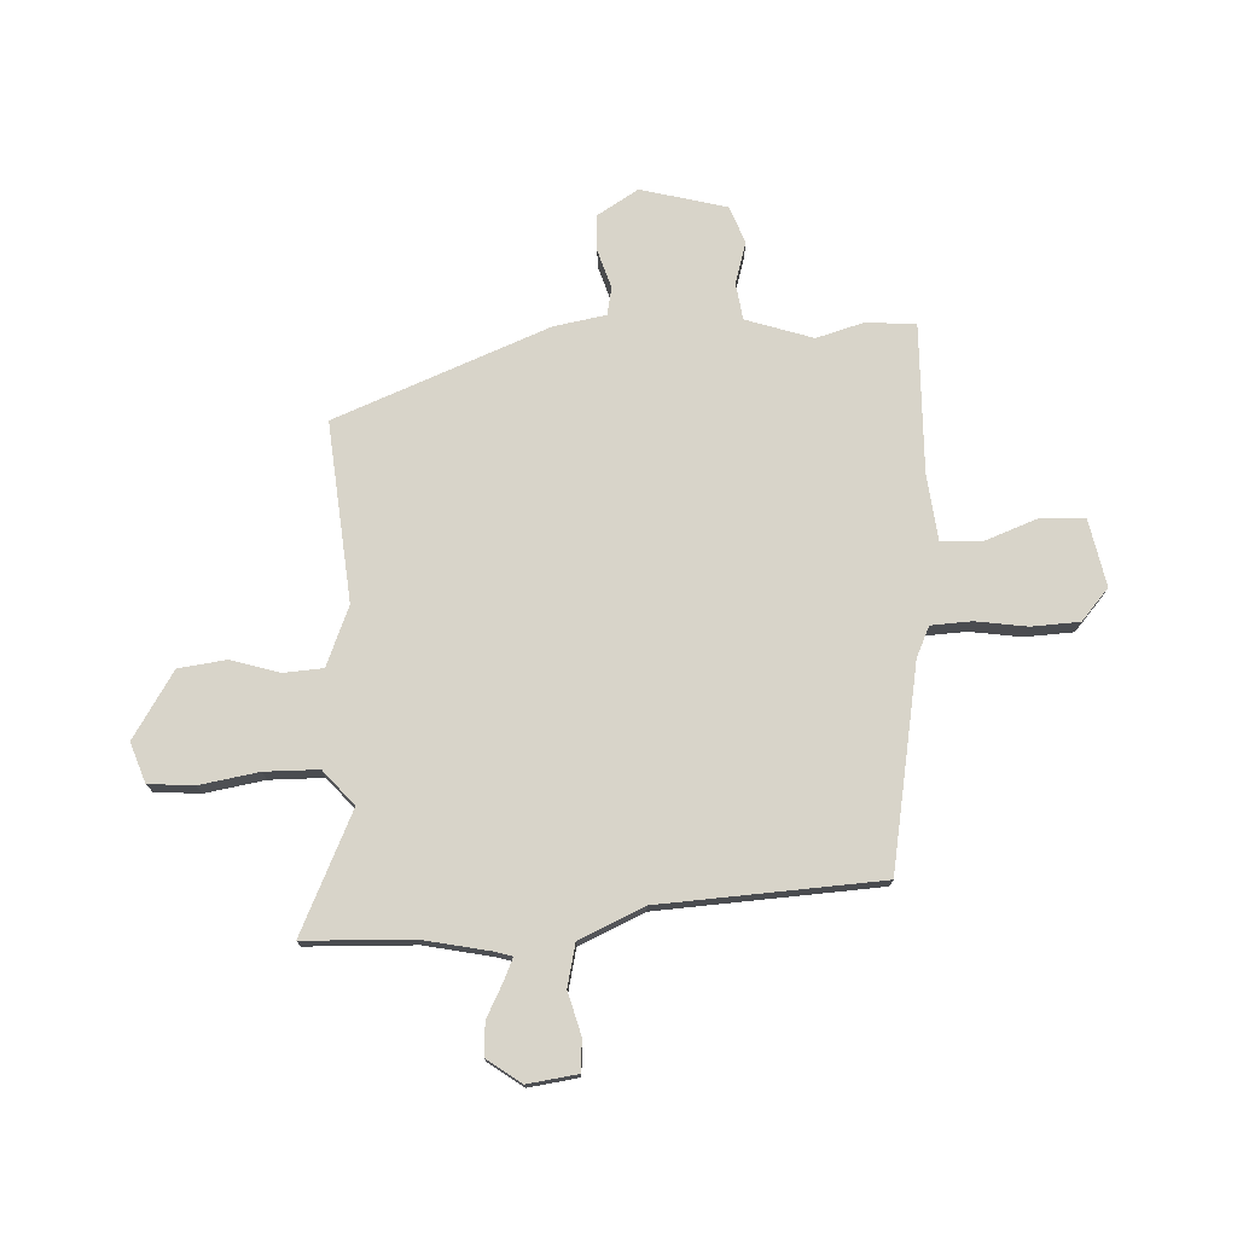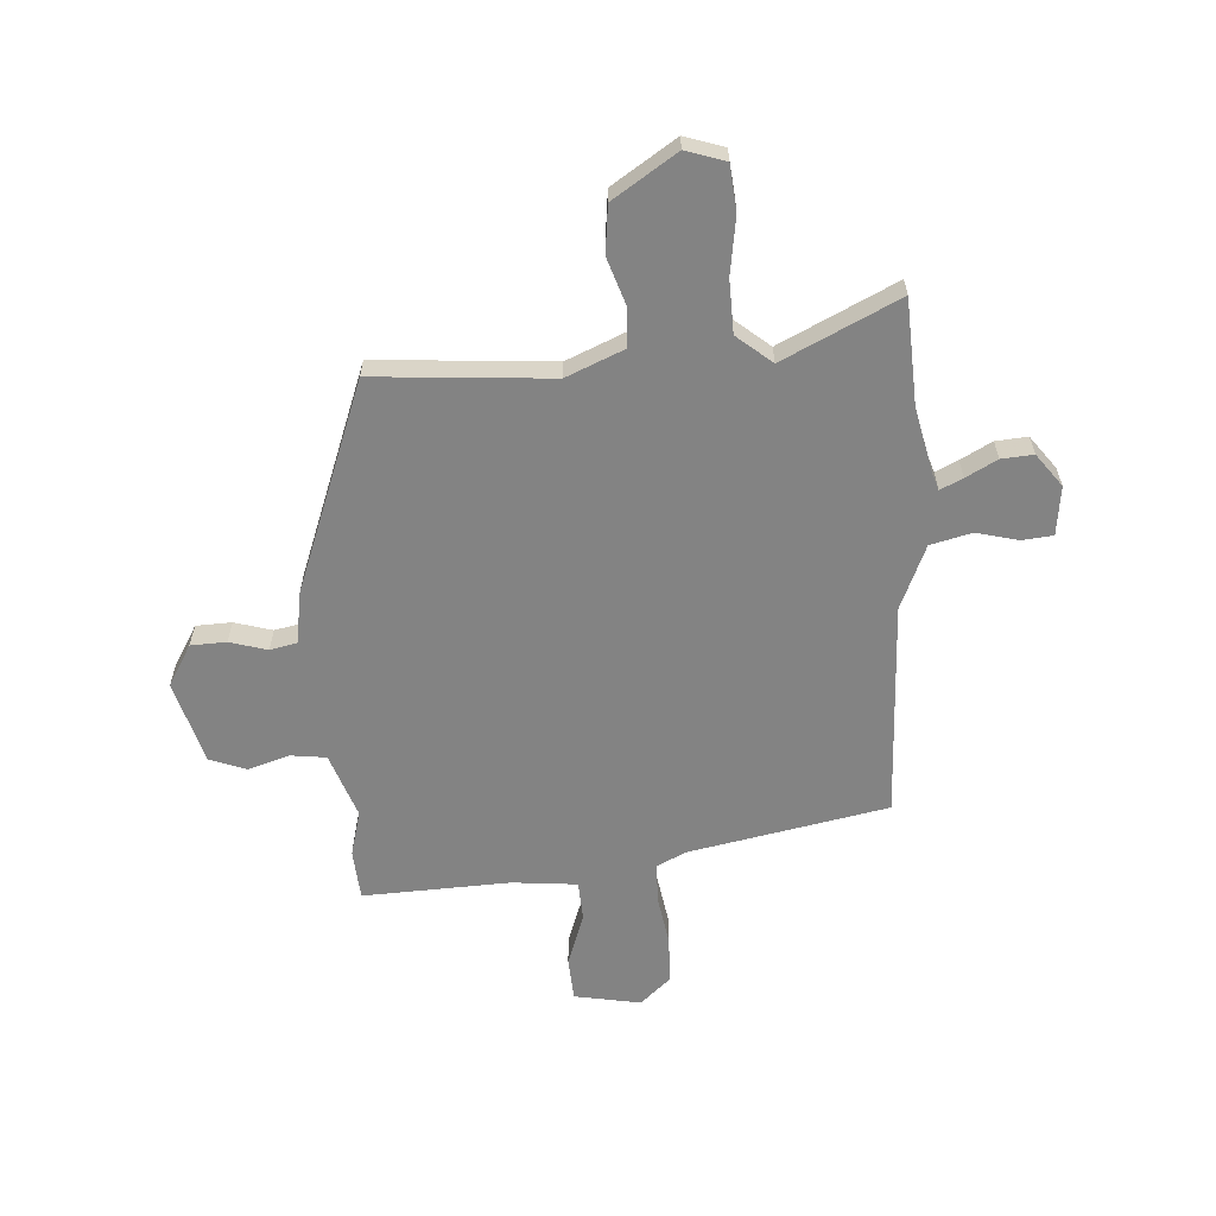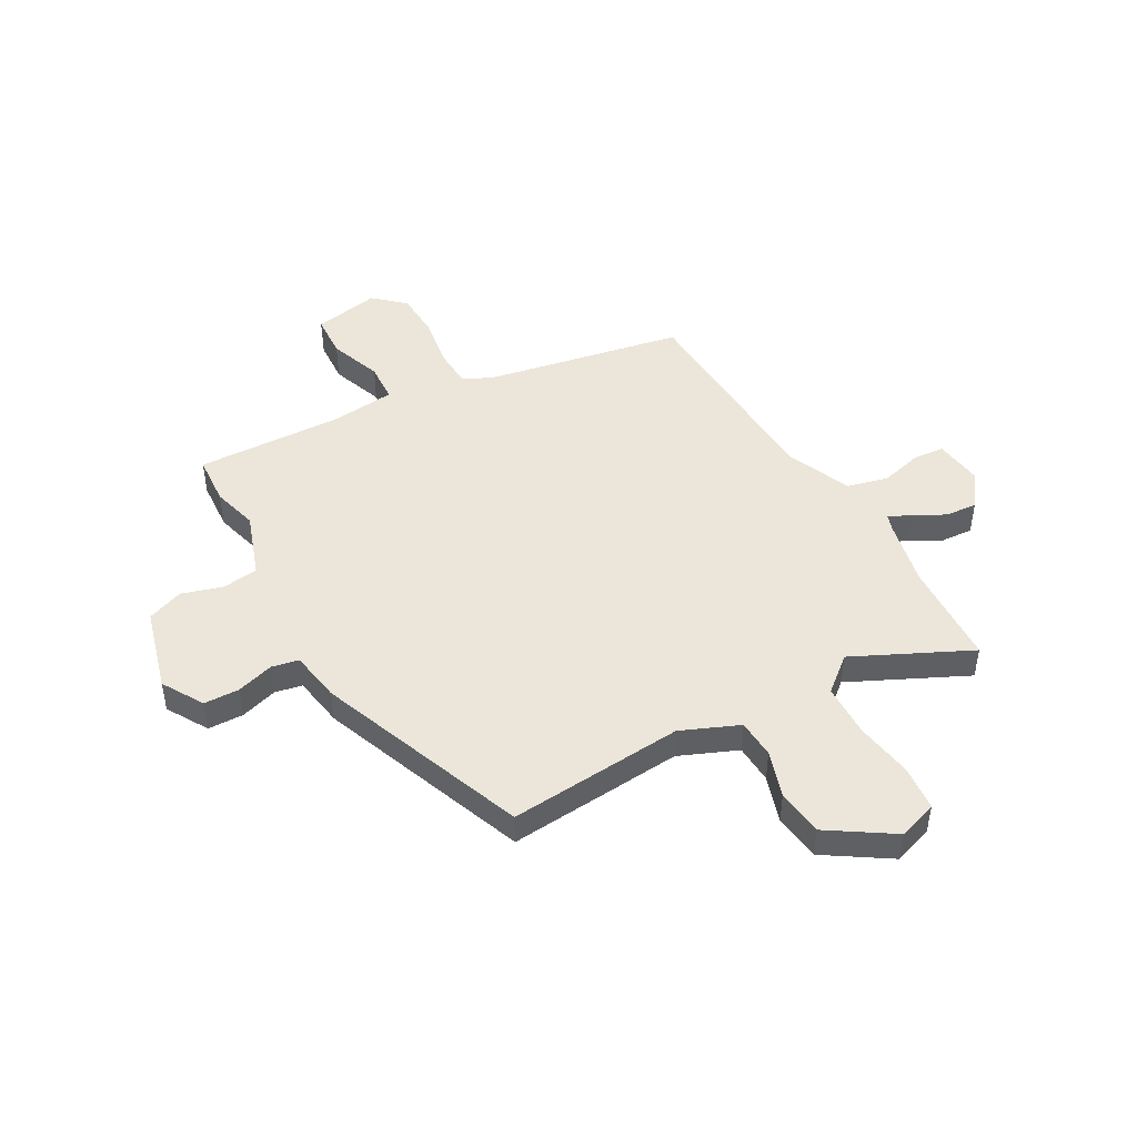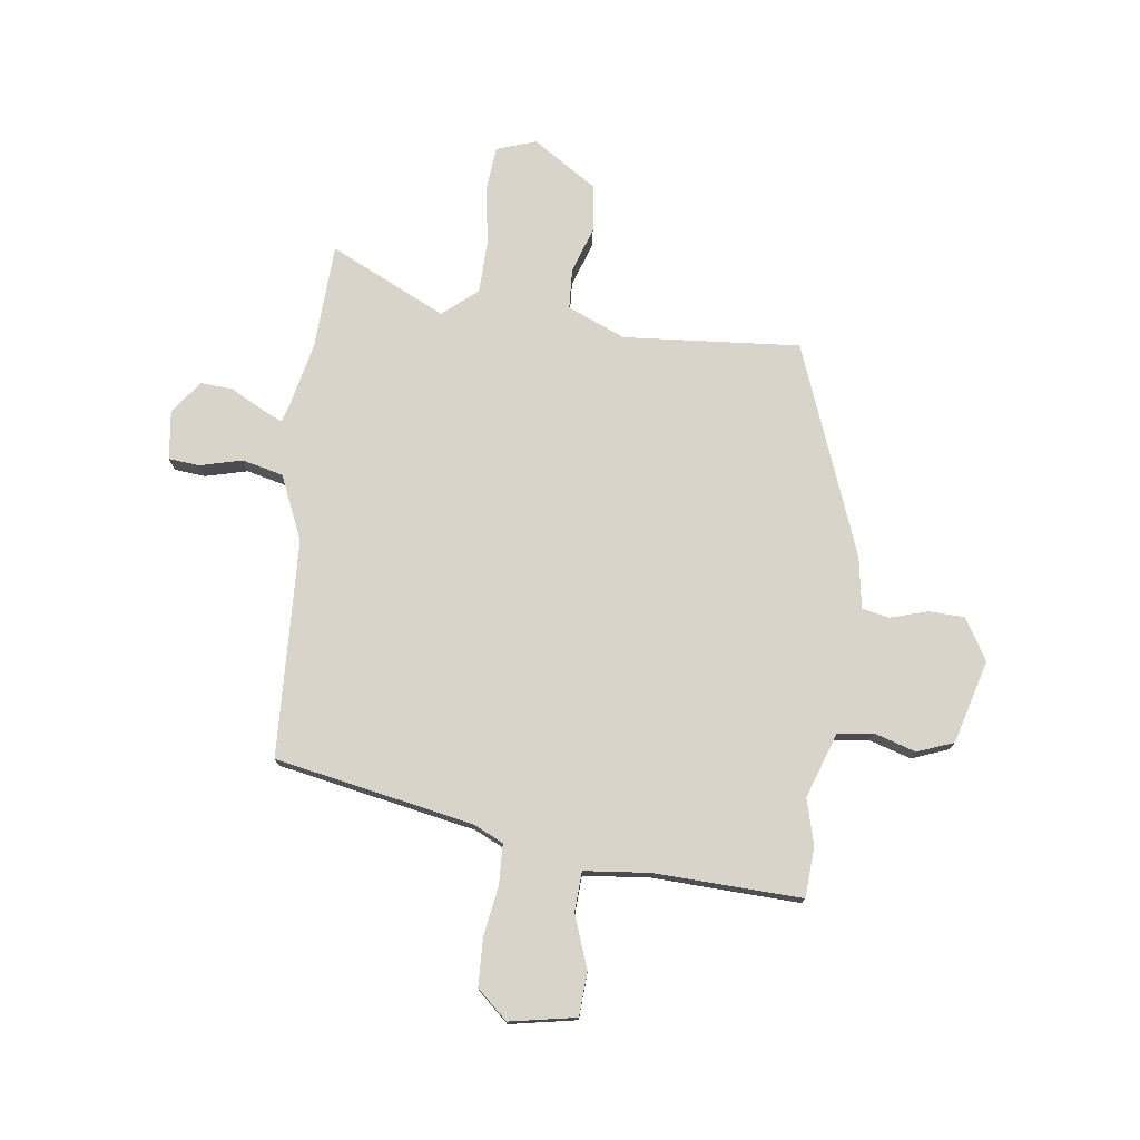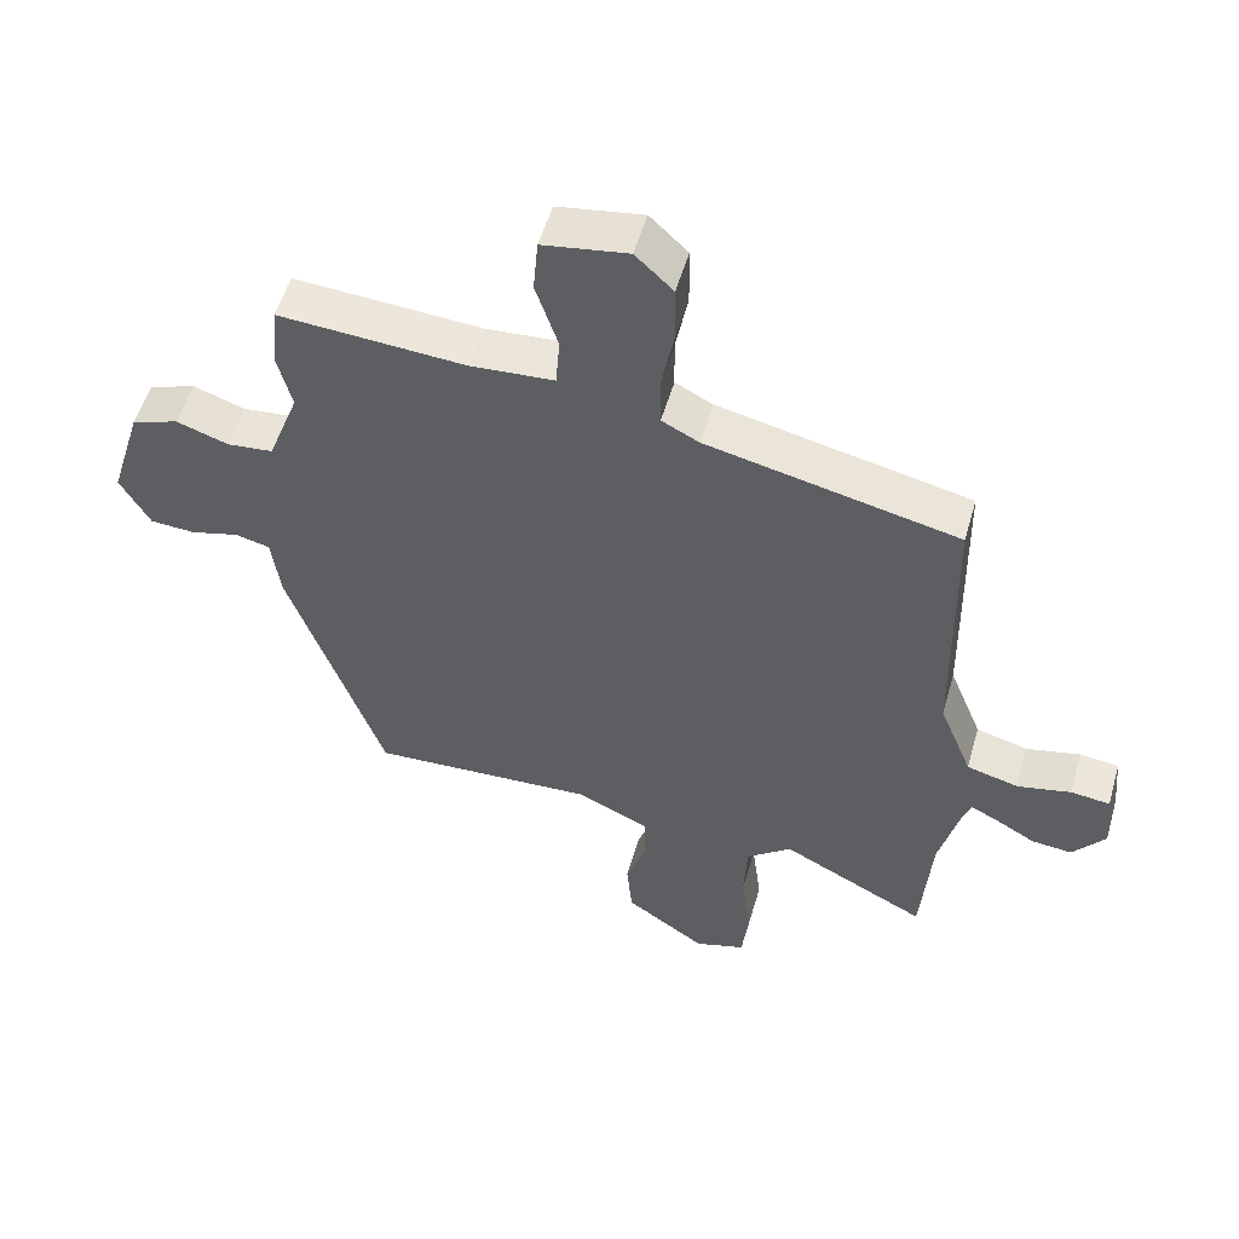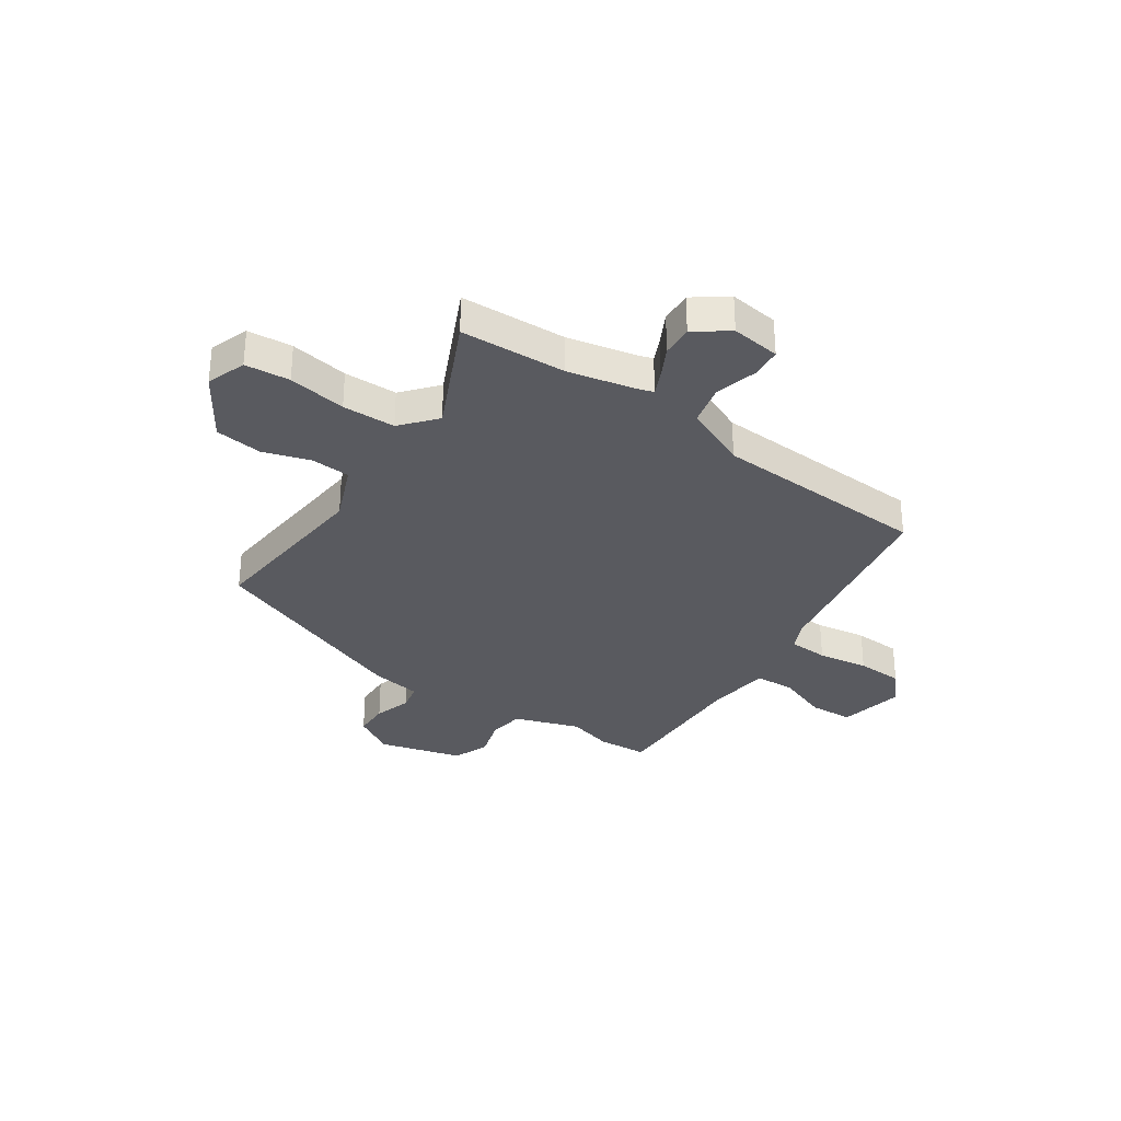
<metadata>
{"format":"obj","ext":"obj","renderer":"f3d","projection":"perspective","resolution":1024,"background":"white","views":[{"elev":75.0,"azim":-95.0,"up":"+Y"},{"elev":-61.0,"azim":-177.6,"up":"+Y"},{"elev":47.0,"azim":149.0,"up":"+Y"},{"elev":75.5,"azim":5.8,"up":"+Y"},{"elev":53.8,"azim":-164.0,"up":"+Z"},{"elev":-31.9,"azim":-126.4,"up":"+Y"}]}
</metadata>
<code>
v -0.494 0.07 -0.577
v -0.509 0.07 -0.378
v -0.54 0.07 -0.254
v -0.551 0.07 -0.223
v -0.593 0.07 -0.244
v -0.651 0.07 -0.277
v -0.711 0.07 -0.283
v -0.759 0.07 -0.222
v -0.75 0.07 -0.129
v -0.692 0.07 -0.122
v -0.612 0.07 -0.14
v -0.535 0.07 -0.119
v -0.486 0.07 0.003
v -0.479 0.07 0.413
v -0.107 0.07 0.495
v -0.052 0.07 0.523
v -0.051 0.07 0.598
v -0.069 0.07 0.693
v -0.068 0.07 0.782
v -0.012 0.07 0.835
v 0.114 0.07 0.815
v 0.121 0.07 0.733
v 0.088 0.07 0.633
v 0.094 0.07 0.558
v 0.217 0.07 0.549
v 0.494 0.07 0.567
v 0.503 0.07 0.472
v 0.482 0.07 0.386
v 0.528 0.07 0.264
v 0.596 0.07 0.257
v 0.673 0.07 0.283
v 0.742 0.07 0.259
v 0.79 0.07 0.103
v 0.746 0.07 0.024
v 0.679 0.07 0.02
v 0.608 0.07 0.039
v 0.557 0.07 0.027
v 0.544 0.07 -0.07
v 0.404 0.07 -0.471
v 0.071 0.07 -0.454
v -0.037 0.07 -0.503
v -0.039 0.07 -0.577
v -0.008 0.07 -0.665
v -0.016 0.07 -0.754
v -0.135 0.07 -0.836
v -0.21 0.07 -0.813
v -0.22 0.07 -0.729
v -0.206 0.07 -0.619
v -0.211 0.07 -0.519
v -0.278 0.07 -0.466
v -0.494 0 -0.577
v -0.509 0 -0.378
v -0.54 0 -0.254
v -0.551 0 -0.223
v -0.593 0 -0.244
v -0.651 0 -0.277
v -0.711 0 -0.283
v -0.759 0 -0.222
v -0.75 0 -0.129
v -0.692 0 -0.122
v -0.612 0 -0.14
v -0.535 0 -0.119
v -0.486 0 0.003
v -0.479 0 0.413
v -0.107 0 0.495
v -0.052 0 0.523
v -0.051 0 0.598
v -0.069 0 0.693
v -0.068 0 0.782
v -0.012 0 0.835
v 0.114 0 0.815
v 0.121 0 0.733
v 0.088 0 0.633
v 0.094 0 0.558
v 0.217 0 0.549
v 0.494 0 0.567
v 0.503 0 0.472
v 0.482 0 0.386
v 0.528 0 0.264
v 0.596 0 0.257
v 0.673 0 0.283
v 0.742 0 0.259
v 0.79 0 0.103
v 0.746 0 0.024
v 0.679 0 0.02
v 0.608 0 0.039
v 0.557 0 0.027
v 0.544 0 -0.07
v 0.404 0 -0.471
v 0.071 0 -0.454
v -0.037 0 -0.503
v -0.039 0 -0.577
v -0.008 0 -0.665
v -0.016 0 -0.754
v -0.135 0 -0.836
v -0.21 0 -0.813
v -0.22 0 -0.729
v -0.206 0 -0.619
v -0.211 0 -0.519
v -0.278 0 -0.466
f 45 46 47 48
f 45 48 49
f 42 43 44 45
f 41 42 45 49
f 40 41 49 50
f 37 38 39 40
f 33 34 35 36
f 33 36 37
f 30 31 32 33
f 29 30 33 37
f 28 29 37 40
f 25 26 27 28
f 24 25 28 40
f 20 21 22 23
f 17 18 19 20
f 16 17 20 23
f 13 14 15
f 12 13 15 16
f 8 9 10 11
f 8 11 12
f 5 6 7 8
f 4 5 8 12
f 3 4 12 16
f 50 1 2
f 23 24 40 50
f 16 23 50
f 2 3 16 50
f 98 97 96 95
f 99 98 95
f 95 94 93 92
f 99 95 92 91
f 100 99 91 90
f 90 89 88 87
f 86 85 84 83
f 87 86 83
f 83 82 81 80
f 87 83 80 79
f 90 87 79 78
f 78 77 76 75
f 90 78 75 74
f 73 72 71 70
f 70 69 68 67
f 73 70 67 66
f 65 64 63
f 66 65 63 62
f 61 60 59 58
f 62 61 58
f 58 57 56 55
f 62 58 55 54
f 66 62 54 53
f 52 51 100
f 100 90 74 73
f 100 73 66
f 100 66 53 52
f 1 51 52 2
f 2 52 53 3
f 3 53 54 4
f 4 54 55 5
f 5 55 56 6
f 6 56 57 7
f 7 57 58 8
f 8 58 59 9
f 9 59 60 10
f 10 60 61 11
f 11 61 62 12
f 12 62 63 13
f 13 63 64 14
f 14 64 65 15
f 15 65 66 16
f 16 66 67 17
f 17 67 68 18
f 18 68 69 19
f 19 69 70 20
f 20 70 71 21
f 21 71 72 22
f 22 72 73 23
f 23 73 74 24
f 24 74 75 25
f 25 75 76 26
f 26 76 77 27
f 27 77 78 28
f 28 78 79 29
f 29 79 80 30
f 30 80 81 31
f 31 81 82 32
f 32 82 83 33
f 33 83 84 34
f 34 84 85 35
f 35 85 86 36
f 36 86 87 37
f 37 87 88 38
f 38 88 89 39
f 39 89 90 40
f 40 90 91 41
f 41 91 92 42
f 42 92 93 43
f 43 93 94 44
f 44 94 95 45
f 45 95 96 46
f 46 96 97 47
f 47 97 98 48
f 48 98 99 49
f 49 99 100 50
f 50 100 51 1

</code>
